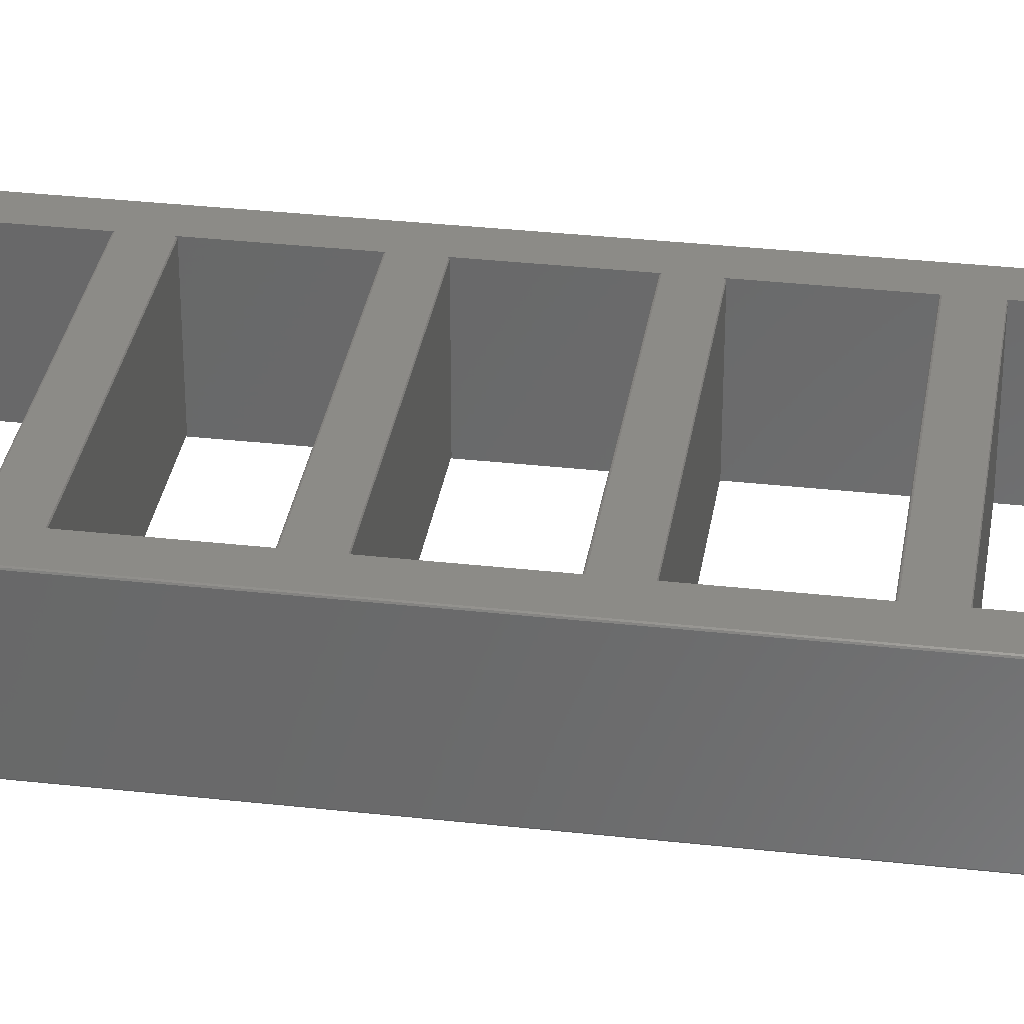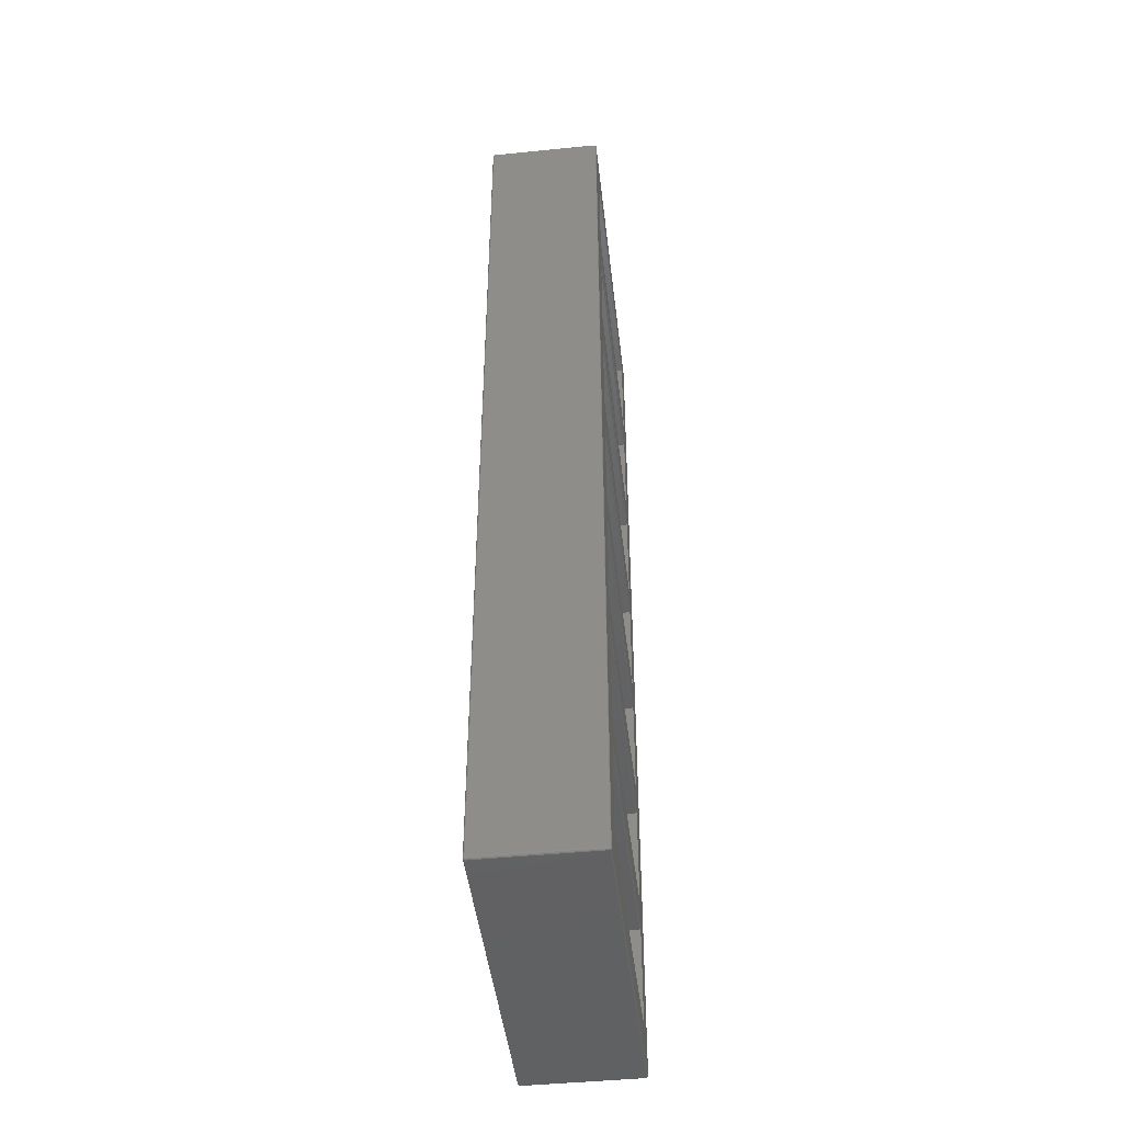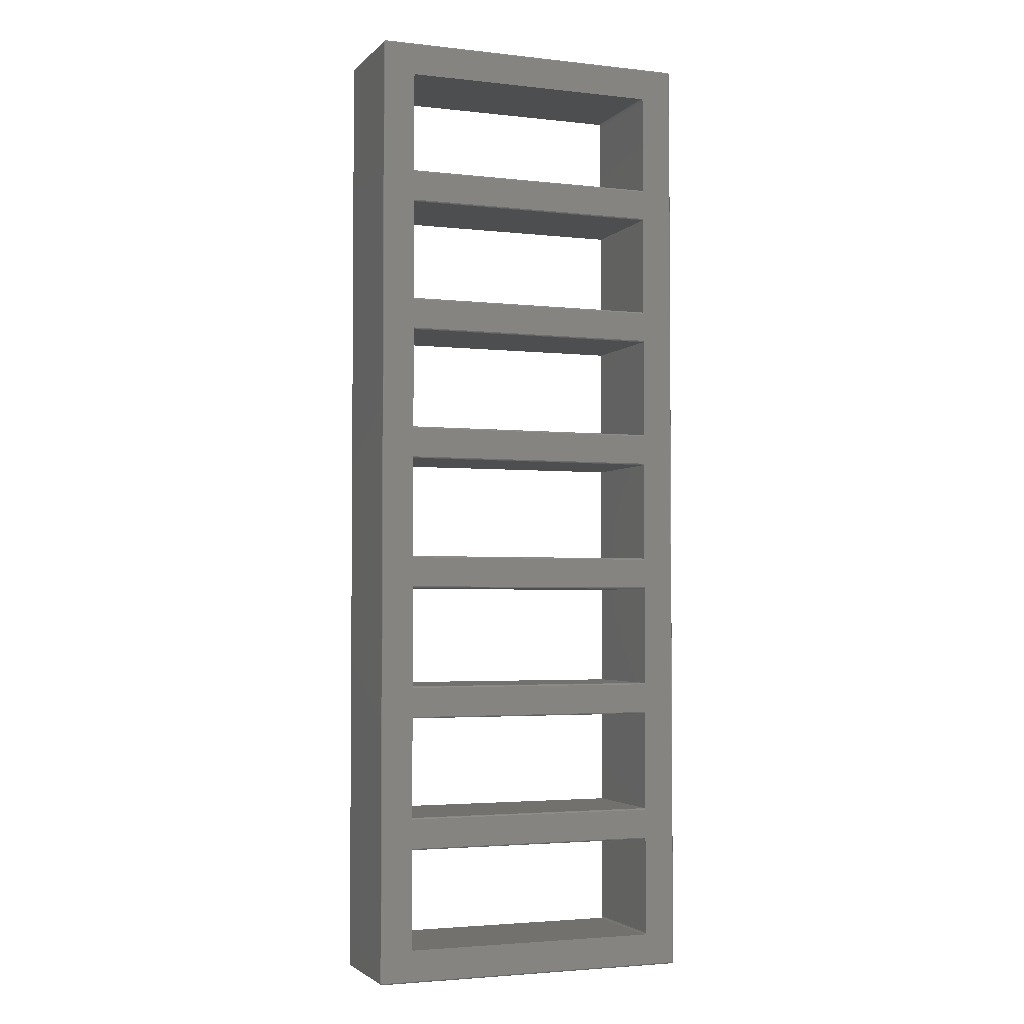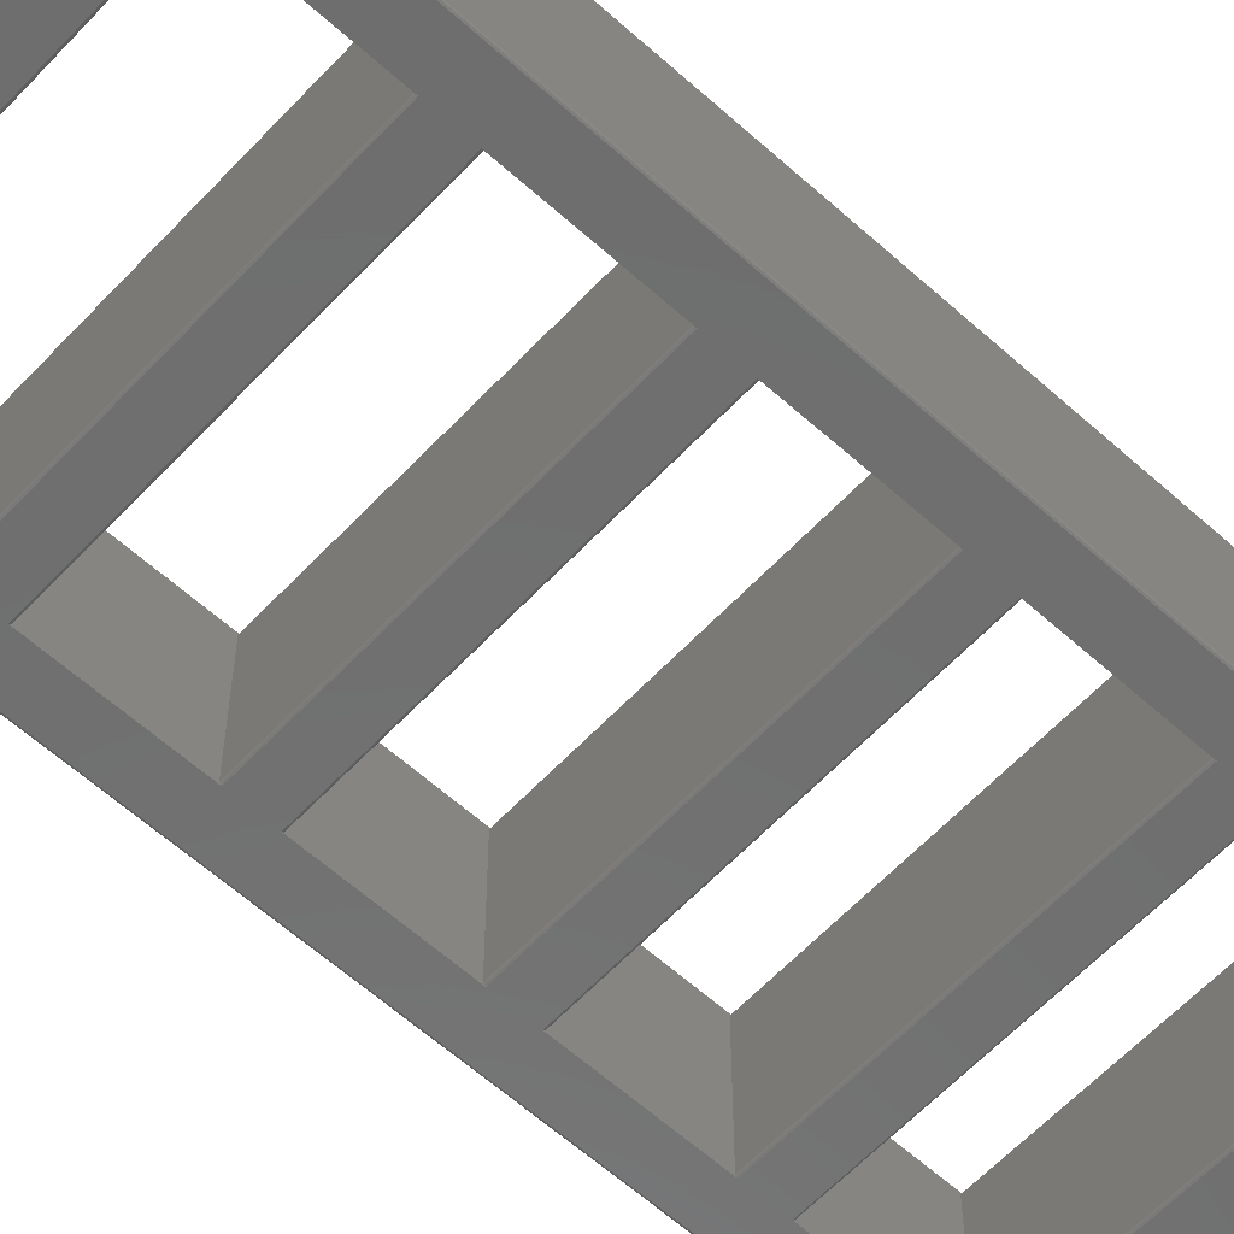
<metadata>
{"format":"stl","ext":"stl","renderer":"f3d","projection":"perspective","resolution":1024,"background":"white","views":[{"elev":32.9,"azim":98.8,"up":"+Z"},{"elev":-45.7,"azim":96.6,"up":"+Y"},{"elev":-3.1,"azim":-21.1,"up":"+Y"},{"elev":-60.3,"azim":47.3,"up":"+Z"}]}
</metadata>
<code>
# stl→obj: 272 verts, 568 faces
v 0.003462 0.1016 0.0753
v 0.003462 0.1016 5.513
v 0.003462 47.21 0.0753
v 0.003462 47.21 5.513
v 0.01661 0.05253 0.0753
v 0.01661 0.05253 5.513
v 0.02976 0.1016 0.02976
v 0.02976 47.21 0.02976
v 0.01661 47.26 0.0753
v 0.01661 47.26 5.513
v 0.02976 0.1016 5.558
v 0.02976 47.21 5.558
v 0.03938 0.06568 5.558
v 0.05253 0.01661 5.513
v 0.06568 0.03938 5.558
v 0.05253 0.01661 0.0753
v 0.03938 0.06568 0.02976
v 0.06568 0.03938 0.02976
v 0.07883 0.08845 0.003462
v 0.0753 0.1016 0.003462
v 0.0753 47.21 0.003462
v 0.07883 47.22 0.003462
v 0.03938 47.24 0.02976
v 0.05253 47.29 0.0753
v 0.05253 47.29 5.513
v 0.03938 47.24 5.558
v 0.0753 0.1016 5.585
v 0.0753 47.21 5.585
v 0.07883 47.22 5.585
v 0.07883 0.08845 5.585
v 0.08845 0.07883 5.585
v 0.1016 0.02976 5.558
v 0.1016 0.003462 5.513
v 0.1016 0.003462 0.0753
v 0.1016 0.02976 0.02976
v 0.08845 0.07883 0.003462
v 0.08845 47.23 0.003462
v 0.1016 47.23 0.003462
v 1.702 45.7 0.003462
v 15.9 47.23 0.003462
v 14.4 1.702 0.003462
v 15.93 47.21 0.003462
v 15.93 0.1016 0.003462
v 15.92 0.08845 0.003462
v 15.91 0.07883 0.003462
v 15.9 0.0753 0.003462
v 0.1016 0.0753 0.003462
v 1.604 6.605 0.003462
v 14.3 1.604 0.003462
v 1.702 1.604 0.003462
v 1.604 1.702 0.003462
v 1.617 1.653 0.003462
v 1.653 1.617 0.003462
v 14.3 45.7 0.003462
v 14.4 6.605 0.003462
v 1.604 39.25 0.003462
v 14.4 40.7 0.003462
v 14.4 39.25 0.003462
v 14.35 1.617 0.003462
v 14.39 1.653 0.003462
v 14.4 8.055 0.003462
v 1.604 8.055 0.003462
v 1.604 13.13 0.003462
v 14.4 13.13 0.003462
v 14.4 14.58 0.003462
v 1.604 14.58 0.003462
v 1.604 19.66 0.003462
v 14.4 19.66 0.003462
v 14.4 21.11 0.003462
v 14.4 45.61 0.003462
v 1.604 21.11 0.003462
v 1.604 26.19 0.003462
v 14.4 26.19 0.003462
v 14.4 27.64 0.003462
v 1.604 27.64 0.003462
v 1.604 32.72 0.003462
v 14.35 45.69 0.003462
v 14.39 45.65 0.003462
v 14.4 32.72 0.003462
v 14.4 34.17 0.003462
v 1.604 34.17 0.003462
v 15.91 47.23 0.003462
v 15.92 47.22 0.003462
v 1.604 40.7 0.003462
v 1.604 45.61 0.003462
v 1.653 45.69 0.003462
v 1.617 45.65 0.003462
v 0.06568 47.27 0.02976
v 0.1016 47.28 0.02976
v 0.1016 47.3 0.0753
v 0.1016 47.3 5.513
v 0.06568 47.27 5.558
v 0.1016 47.28 5.558
v 0.1016 0.0753 5.585
v 1.604 1.702 5.585
v 14.3 1.604 5.585
v 1.702 1.604 5.585
v 15.9 0.0753 5.585
v 15.92 47.22 5.585
v 15.93 47.21 5.585
v 15.91 47.23 5.585
v 15.9 47.23 5.585
v 0.1016 47.23 5.585
v 0.08845 47.23 5.585
v 1.617 1.653 5.585
v 1.604 6.605 5.585
v 1.604 8.055 5.585
v 14.4 6.605 5.585
v 15.93 0.1016 5.585
v 14.4 1.702 5.585
v 14.39 1.653 5.585
v 14.35 1.617 5.585
v 14.4 27.64 5.585
v 1.604 27.64 5.585
v 14.4 26.19 5.585
v 14.4 34.17 5.585
v 1.604 34.17 5.585
v 14.4 32.72 5.585
v 1.653 1.617 5.585
v 1.604 13.13 5.585
v 1.604 14.58 5.585
v 14.4 13.13 5.585
v 14.4 8.055 5.585
v 1.604 19.66 5.585
v 1.604 21.11 5.585
v 14.4 19.66 5.585
v 14.4 14.58 5.585
v 14.4 40.7 5.585
v 1.604 39.25 5.585
v 14.4 39.25 5.585
v 1.604 26.19 5.585
v 14.4 21.11 5.585
v 1.604 32.72 5.585
v 1.604 40.7 5.585
v 1.604 45.61 5.585
v 1.617 45.65 5.585
v 1.653 45.69 5.585
v 1.702 45.7 5.585
v 14.3 45.7 5.585
v 14.35 45.69 5.585
v 14.39 45.65 5.585
v 14.4 45.61 5.585
v 15.92 0.08845 5.585
v 15.91 0.07883 5.585
v 15.9 0.02976 5.558
v 15.9 0.003462 5.513
v 15.9 0.003462 0.0753
v 15.9 0.02976 0.02976
v 15.94 0.03938 0.02976
v 15.96 0.06568 0.02976
v 15.97 0.1016 0.02976
v 15.97 47.21 0.02976
v 15.96 47.24 0.02976
v 15.9 47.28 0.02976
v 15.94 47.27 0.02976
v 1.604 6.559 0.02976
v 1.604 6.533 0.0753
v 1.604 6.559 5.558
v 1.604 6.533 5.513
v 14.4 6.559 0.02976
v 14.4 6.559 5.558
v 14.4 6.533 5.513
v 14.4 6.533 0.0753
v 1.604 13.09 5.558
v 1.604 13.06 5.513
v 1.604 13.09 0.02976
v 1.604 8.126 0.0753
v 1.604 8.1 0.02976
v 1.604 8.1 5.558
v 1.604 13.06 0.0753
v 1.604 8.126 5.513
v 14.4 13.09 0.02976
v 14.4 8.126 5.513
v 14.4 8.1 5.558
v 14.4 13.09 5.558
v 14.4 8.126 0.0753
v 14.4 13.06 5.513
v 14.4 13.06 0.0753
v 14.4 8.1 0.02976
v 1.604 19.62 5.558
v 1.604 19.59 5.513
v 1.604 19.62 0.02976
v 1.604 14.66 0.0753
v 1.604 14.63 0.02976
v 1.604 14.63 5.558
v 1.604 19.59 0.0753
v 1.604 14.66 5.513
v 14.4 19.62 0.02976
v 14.4 14.66 5.513
v 14.4 14.63 5.558
v 14.4 19.62 5.558
v 14.4 14.66 0.0753
v 14.4 19.59 5.513
v 14.4 19.59 0.0753
v 14.4 14.63 0.02976
v 1.604 26.15 5.558
v 1.604 26.12 5.513
v 1.604 26.15 0.02976
v 1.604 21.19 0.0753
v 1.604 21.16 0.02976
v 1.604 21.16 5.558
v 1.604 26.12 0.0753
v 1.604 21.19 5.513
v 14.4 26.15 0.02976
v 14.4 21.19 5.513
v 14.4 21.16 5.558
v 14.4 26.15 5.558
v 14.4 21.19 0.0753
v 14.4 26.12 5.513
v 14.4 26.12 0.0753
v 14.4 21.16 0.02976
v 1.604 32.68 5.558
v 1.604 32.65 5.513
v 1.604 32.68 0.02976
v 1.604 27.72 0.0753
v 1.604 27.69 0.02976
v 1.604 27.69 5.558
v 1.604 32.65 0.0753
v 1.604 27.72 5.513
v 14.4 32.68 0.02976
v 14.4 27.72 5.513
v 14.4 27.69 5.558
v 14.4 32.68 5.558
v 14.4 27.72 0.0753
v 14.4 32.65 5.513
v 14.4 32.65 0.0753
v 14.4 27.69 0.02976
v 1.604 39.21 5.558
v 1.604 39.18 5.513
v 1.604 39.21 0.02976
v 1.604 34.24 0.0753
v 1.604 34.22 0.02976
v 1.604 34.22 5.558
v 1.604 39.18 0.0753
v 1.604 34.24 5.513
v 14.4 39.21 0.02976
v 14.4 34.24 5.513
v 14.4 34.22 5.558
v 14.4 39.21 5.558
v 14.4 34.24 0.0753
v 14.4 39.18 5.513
v 14.4 39.18 0.0753
v 14.4 34.22 0.02976
v 1.604 40.75 5.558
v 1.604 40.77 5.513
v 1.604 40.75 0.02976
v 1.604 40.77 0.0753
v 14.4 40.77 0.0753
v 14.4 40.75 0.02976
v 14.4 40.77 5.513
v 14.4 40.75 5.558
v 15.9 47.3 0.0753
v 15.9 47.3 5.513
v 15.9 47.28 5.558
v 15.96 47.24 5.558
v 15.94 47.27 5.558
v 15.97 47.21 5.558
v 15.97 0.1016 5.558
v 15.96 0.06568 5.558
v 15.94 0.03938 5.558
v 15.95 0.01661 5.513
v 15.95 0.01661 0.0753
v 15.99 0.05253 0.0753
v 16 0.1016 0.0753
v 16 47.21 0.0753
v 15.99 47.26 0.0753
v 15.95 47.29 0.0753
v 15.95 47.29 5.513
v 15.99 47.26 5.513
v 16 47.21 5.513
v 16 0.1016 5.513
v 15.99 0.05253 5.513
f 1 2 3
f 3 2 4
f 1 5 2
f 2 5 6
f 5 1 7
f 1 3 7
f 7 3 8
f 8 3 9
f 3 4 9
f 9 4 10
f 2 11 4
f 4 11 12
f 10 4 12
f 11 2 6
f 11 6 13
f 13 6 14
f 15 13 14
f 6 5 16
f 14 6 16
f 16 5 17
f 18 16 17
f 17 5 7
f 17 7 19
f 19 7 20
f 7 8 20
f 20 8 21
f 22 8 23
f 8 9 23
f 21 8 22
f 23 9 24
f 9 10 24
f 24 10 25
f 25 10 26
f 26 10 12
f 12 11 27
f 28 12 27
f 26 12 29
f 29 12 28
f 27 11 30
f 30 11 13
f 30 13 15
f 31 30 15
f 15 14 32
f 31 15 32
f 32 14 33
f 14 16 34
f 33 14 34
f 34 16 35
f 35 16 18
f 35 18 36
f 17 19 18
f 18 19 36
f 20 21 19
f 19 21 22
f 19 22 37
f 19 37 38
f 39 38 40
f 41 42 43
f 19 43 44
f 19 44 45
f 19 45 46
f 19 46 47
f 19 47 36
f 19 38 48
f 49 43 50
f 19 51 52
f 19 52 53
f 19 53 50
f 19 50 43
f 39 40 54
f 55 42 41
f 56 57 58
f 49 59 43
f 59 60 43
f 60 41 43
f 61 42 55
f 62 38 63
f 61 48 62
f 48 38 62
f 64 42 61
f 65 42 64
f 66 38 67
f 65 63 66
f 63 38 66
f 68 42 65
f 69 42 68
f 70 42 57
f 67 38 71
f 69 67 71
f 38 72 71
f 73 42 69
f 63 65 64
f 74 42 73
f 75 38 76
f 72 38 75
f 77 40 78
f 79 42 74
f 80 42 79
f 81 38 56
f 80 76 81
f 76 38 81
f 58 42 80
f 57 42 58
f 70 82 83
f 84 38 85
f 56 38 84
f 72 74 73
f 74 72 75
f 70 78 40
f 77 54 40
f 86 38 39
f 87 38 86
f 85 38 87
f 57 56 84
f 76 80 79
f 70 40 82
f 67 69 68
f 70 83 42
f 48 61 55
f 51 19 48
f 22 88 37
f 22 23 88
f 88 23 24
f 88 24 89
f 89 24 90
f 24 25 90
f 90 25 91
f 25 26 92
f 91 25 93
f 93 25 92
f 92 26 29
f 28 27 30
f 94 28 31
f 31 28 30
f 95 28 94
f 96 97 98
f 99 28 100
f 101 28 99
f 102 28 101
f 103 28 102
f 104 28 103
f 29 28 104
f 105 95 94
f 106 28 95
f 107 28 106
f 100 108 109
f 98 110 111
f 98 111 112
f 113 114 115
f 98 112 96
f 98 97 94
f 116 117 118
f 97 119 94
f 119 105 94
f 120 28 107
f 121 28 120
f 100 122 123
f 100 123 108
f 124 28 121
f 125 28 124
f 100 126 127
f 128 129 130
f 100 127 122
f 131 28 125
f 123 107 108
f 114 28 131
f 100 115 132
f 133 118 117
f 100 132 126
f 133 28 114
f 117 28 133
f 100 118 113
f 100 113 115
f 127 121 122
f 129 28 117
f 134 28 129
f 100 130 116
f 100 116 118
f 128 134 129
f 132 125 126
f 135 136 28
f 137 28 136
f 138 28 137
f 138 139 28
f 100 28 139
f 100 139 140
f 100 140 141
f 100 142 128
f 100 141 142
f 100 128 130
f 108 143 109
f 108 144 143
f 108 98 144
f 108 110 98
f 120 122 121
f 131 115 114
f 134 135 28
f 124 126 125
f 106 108 107
f 104 92 29
f 94 31 32
f 94 32 145
f 98 94 145
f 32 33 146
f 145 32 146
f 33 34 147
f 146 33 147
f 147 34 35
f 148 147 35
f 35 47 148
f 148 47 46
f 35 36 47
f 45 148 46
f 149 45 150
f 150 45 44
f 149 148 45
f 150 44 151
f 151 44 43
f 43 42 151
f 151 42 152
f 42 83 152
f 83 82 153
f 152 83 153
f 82 154 155
f 82 40 154
f 153 82 155
f 38 89 40
f 40 89 154
f 38 37 89
f 37 88 89
f 95 156 157
f 158 95 159
f 159 95 157
f 48 156 51
f 106 95 158
f 95 51 156
f 156 48 160
f 160 48 55
f 108 161 110
f 110 161 162
f 162 163 110
f 163 160 110
f 160 55 41
f 160 41 110
f 110 41 111
f 111 41 60
f 111 60 112
f 112 60 59
f 112 59 96
f 96 59 49
f 96 49 97
f 97 49 50
f 97 50 119
f 119 50 53
f 119 53 105
f 105 53 52
f 95 105 52
f 51 95 52
f 164 107 165
f 63 166 167
f 168 62 63
f 120 107 164
f 165 169 170
f 165 107 169
f 169 171 170
f 167 168 63
f 171 166 170
f 171 167 166
f 166 63 172
f 172 63 64
f 122 173 174
f 122 174 123
f 175 173 122
f 176 173 175
f 176 175 177
f 178 172 179
f 172 64 179
f 64 61 179
f 178 179 176
f 178 176 177
f 62 168 61
f 61 168 179
f 180 121 181
f 67 182 183
f 184 66 67
f 124 121 180
f 181 185 186
f 181 121 185
f 185 187 186
f 183 184 67
f 187 182 186
f 187 183 182
f 182 67 188
f 188 67 68
f 126 189 190
f 126 190 127
f 191 189 126
f 192 189 191
f 192 191 193
f 194 188 195
f 188 68 195
f 68 65 195
f 194 195 192
f 194 192 193
f 66 184 65
f 65 184 195
f 196 125 197
f 72 198 199
f 200 71 72
f 131 125 196
f 197 201 202
f 197 125 201
f 201 203 202
f 199 200 72
f 203 198 202
f 203 199 198
f 198 72 204
f 204 72 73
f 115 205 206
f 115 206 132
f 207 205 115
f 208 205 207
f 208 207 209
f 210 204 211
f 204 73 211
f 73 69 211
f 210 211 208
f 210 208 209
f 71 200 69
f 69 200 211
f 212 114 213
f 76 214 215
f 216 75 76
f 133 114 212
f 213 217 218
f 213 114 217
f 217 219 218
f 215 216 76
f 219 214 218
f 219 215 214
f 214 76 220
f 220 76 79
f 118 221 222
f 118 222 113
f 223 221 118
f 224 221 223
f 224 223 225
f 226 220 227
f 220 79 227
f 79 74 227
f 226 227 224
f 226 224 225
f 75 216 74
f 74 216 227
f 228 117 229
f 56 230 231
f 232 81 56
f 129 117 228
f 229 233 234
f 229 117 233
f 233 235 234
f 231 232 56
f 235 230 234
f 235 231 230
f 230 56 236
f 236 56 58
f 130 237 238
f 130 238 116
f 239 237 130
f 240 237 239
f 240 239 241
f 242 236 243
f 236 58 243
f 58 80 243
f 242 243 240
f 242 240 241
f 81 232 80
f 80 232 243
f 87 136 135
f 85 87 135
f 244 135 134
f 85 135 244
f 85 244 245
f 246 85 247
f 84 85 246
f 245 247 85
f 86 137 136
f 87 86 136
f 39 138 137
f 86 39 137
f 54 139 138
f 39 54 138
f 77 140 139
f 54 77 139
f 78 141 140
f 77 78 140
f 142 141 70
f 70 141 78
f 248 142 249
f 70 57 249
f 142 250 251
f 142 251 128
f 248 250 142
f 142 70 249
f 84 246 57
f 57 246 249
f 89 90 154
f 154 90 252
f 90 91 252
f 252 91 253
f 93 254 91
f 91 254 253
f 93 92 104
f 93 103 102
f 254 93 102
f 93 104 103
f 254 102 101
f 255 101 99
f 256 254 101
f 256 101 255
f 255 99 257
f 257 99 100
f 100 109 258
f 257 100 258
f 109 143 258
f 143 144 259
f 258 143 259
f 144 145 260
f 98 145 144
f 259 144 260
f 106 158 161
f 108 106 161
f 169 107 123
f 174 169 123
f 120 164 175
f 122 120 175
f 185 121 127
f 190 185 127
f 124 180 191
f 126 124 191
f 201 125 132
f 206 201 132
f 131 196 207
f 115 131 207
f 217 114 113
f 222 217 113
f 133 212 223
f 118 133 223
f 233 117 116
f 238 233 116
f 129 228 239
f 130 129 239
f 244 134 128
f 251 244 128
f 260 145 261
f 145 146 261
f 146 147 262
f 261 146 262
f 262 147 148
f 262 148 149
f 262 149 263
f 263 149 150
f 263 150 151
f 263 151 264
f 264 151 152
f 265 264 152
f 265 152 266
f 152 153 266
f 153 267 266
f 153 155 267
f 155 154 267
f 267 154 252
f 158 159 162
f 161 158 162
f 159 157 163
f 162 159 163
f 163 157 156
f 160 163 156
f 168 167 179
f 179 167 176
f 167 171 176
f 176 171 173
f 169 174 171
f 171 174 173
f 164 165 177
f 175 164 177
f 165 170 178
f 177 165 178
f 178 170 166
f 172 178 166
f 184 183 195
f 195 183 192
f 183 187 192
f 192 187 189
f 185 190 187
f 187 190 189
f 180 181 193
f 191 180 193
f 181 186 194
f 193 181 194
f 194 186 182
f 188 194 182
f 200 199 211
f 211 199 208
f 199 203 208
f 208 203 205
f 201 206 203
f 203 206 205
f 196 197 209
f 207 196 209
f 197 202 210
f 209 197 210
f 210 202 198
f 204 210 198
f 216 215 227
f 227 215 224
f 215 219 224
f 224 219 221
f 217 222 219
f 219 222 221
f 212 213 225
f 223 212 225
f 213 218 226
f 225 213 226
f 226 218 214
f 220 226 214
f 232 231 243
f 243 231 240
f 231 235 240
f 240 235 237
f 233 238 235
f 235 238 237
f 228 229 241
f 239 228 241
f 229 234 242
f 241 229 242
f 242 234 230
f 236 242 230
f 246 247 249
f 249 247 248
f 247 245 248
f 248 245 250
f 244 251 245
f 245 251 250
f 252 253 267
f 267 253 268
f 253 254 268
f 268 254 256
f 268 256 255
f 269 268 255
f 269 255 257
f 269 257 270
f 257 258 271
f 270 257 271
f 271 258 272
f 258 259 272
f 259 260 272
f 272 260 261
f 261 262 263
f 272 261 263
f 272 263 264
f 271 272 264
f 271 264 265
f 270 271 265
f 265 266 269
f 270 265 269
f 266 267 268
f 269 266 268

</code>
